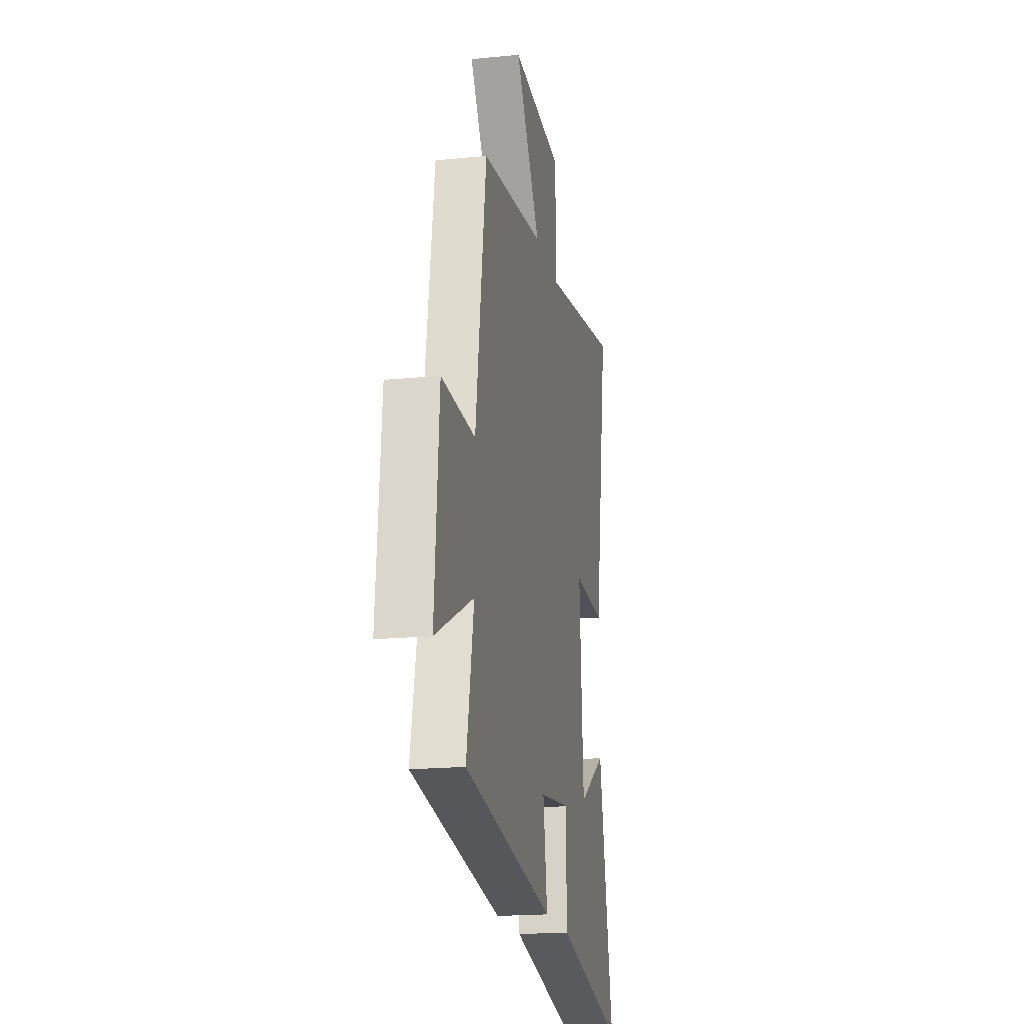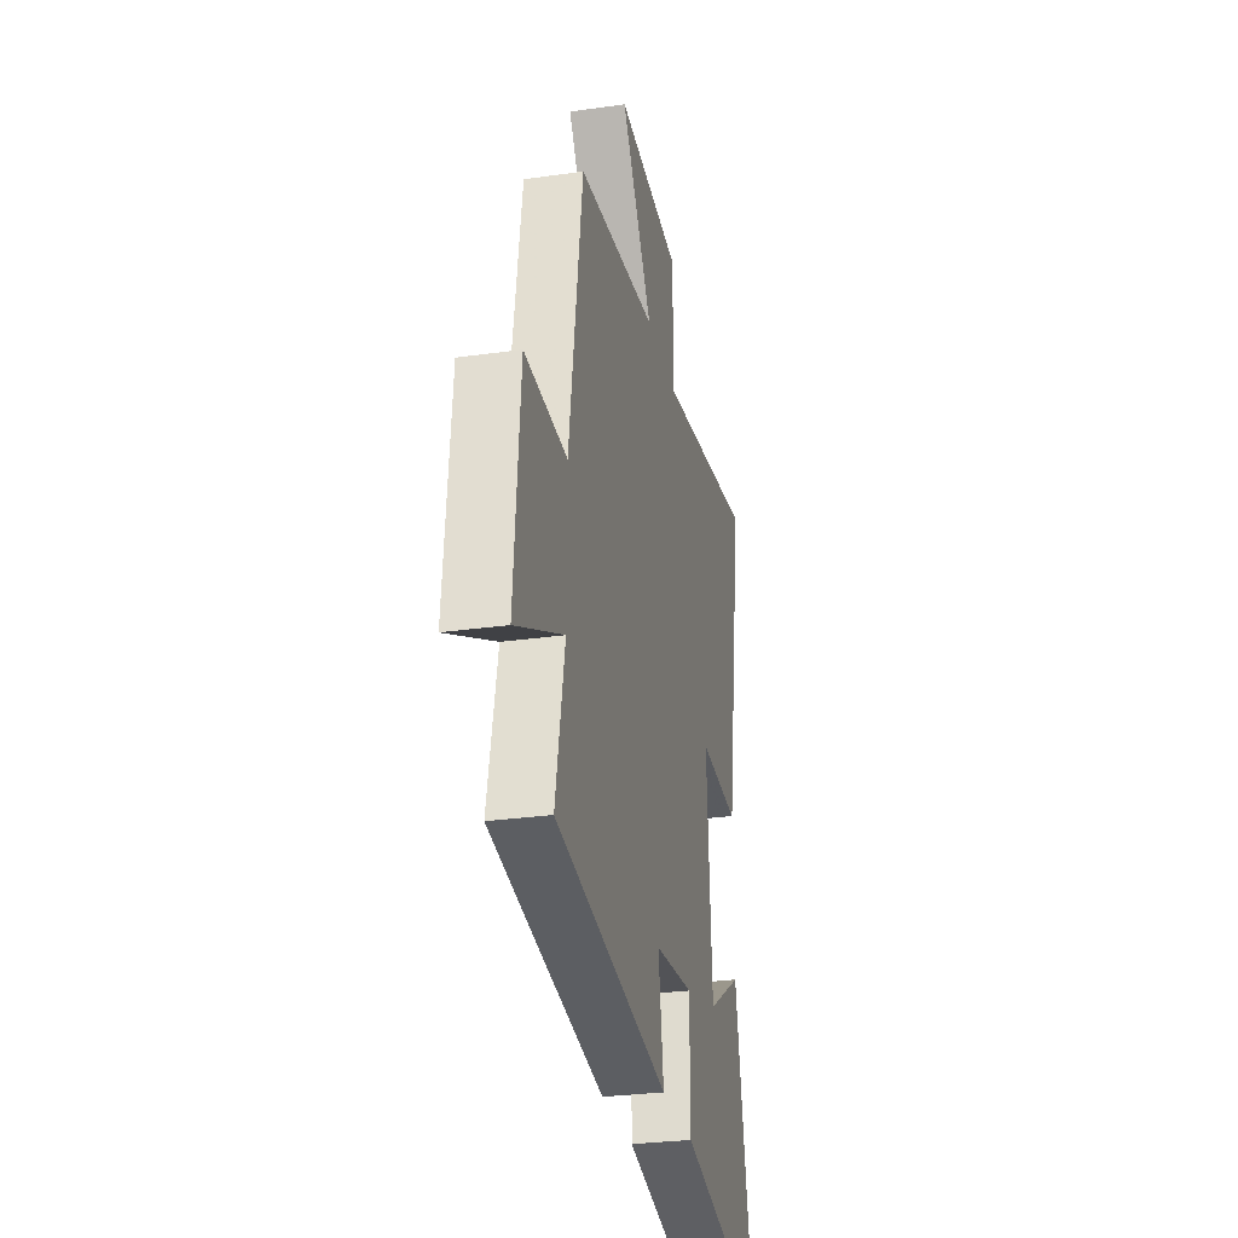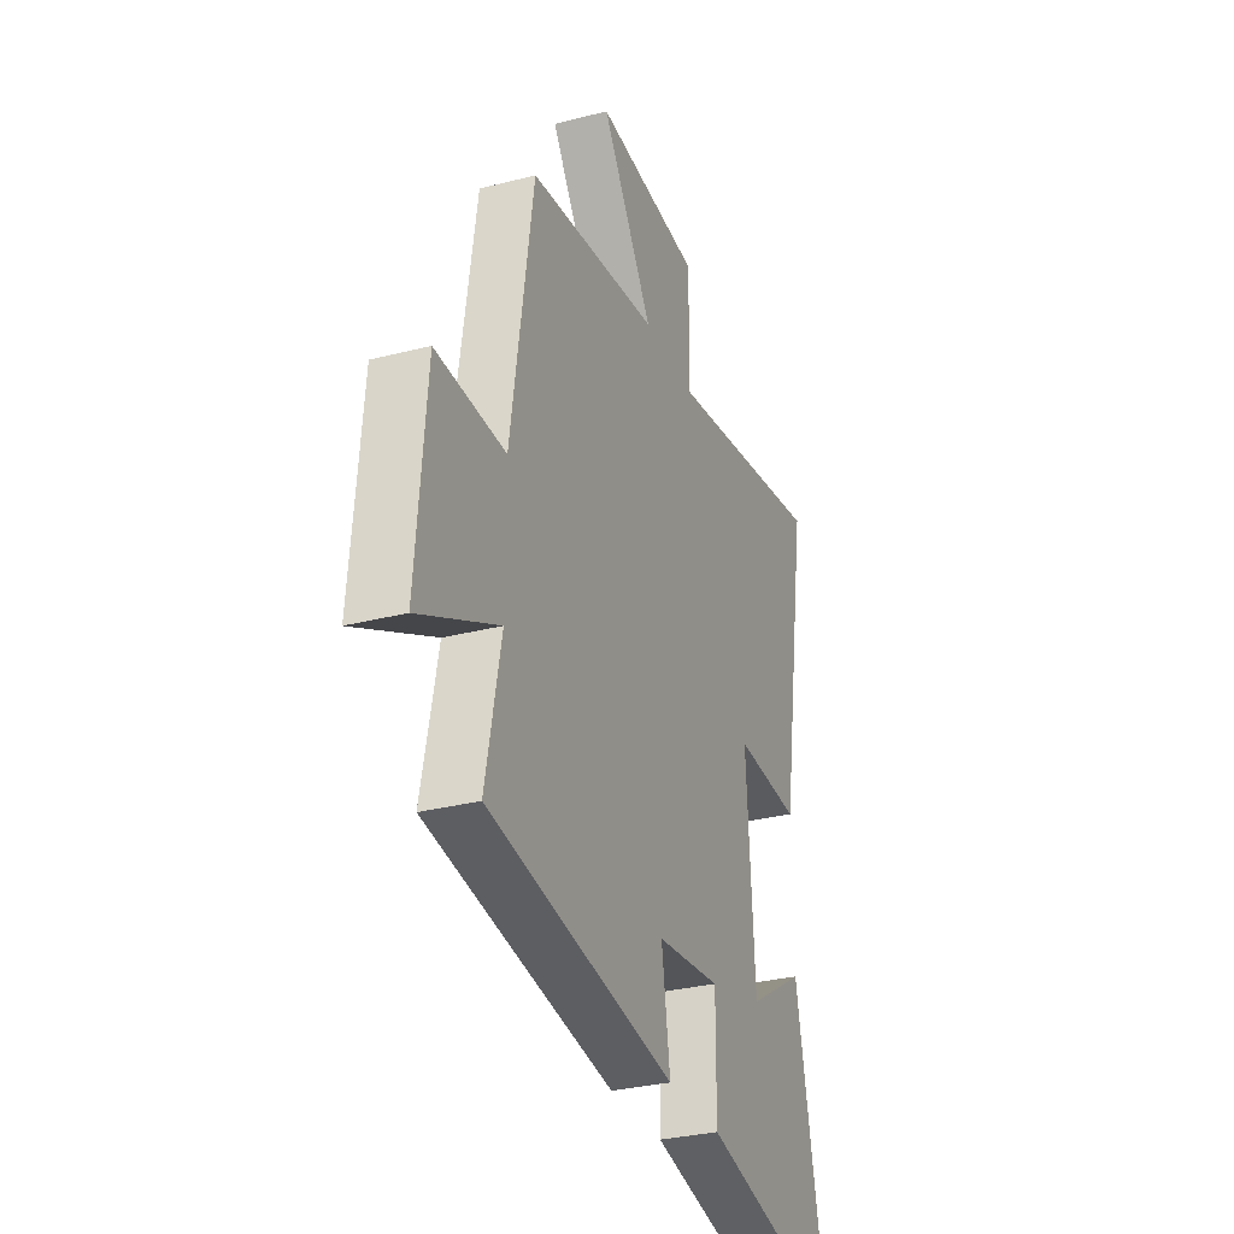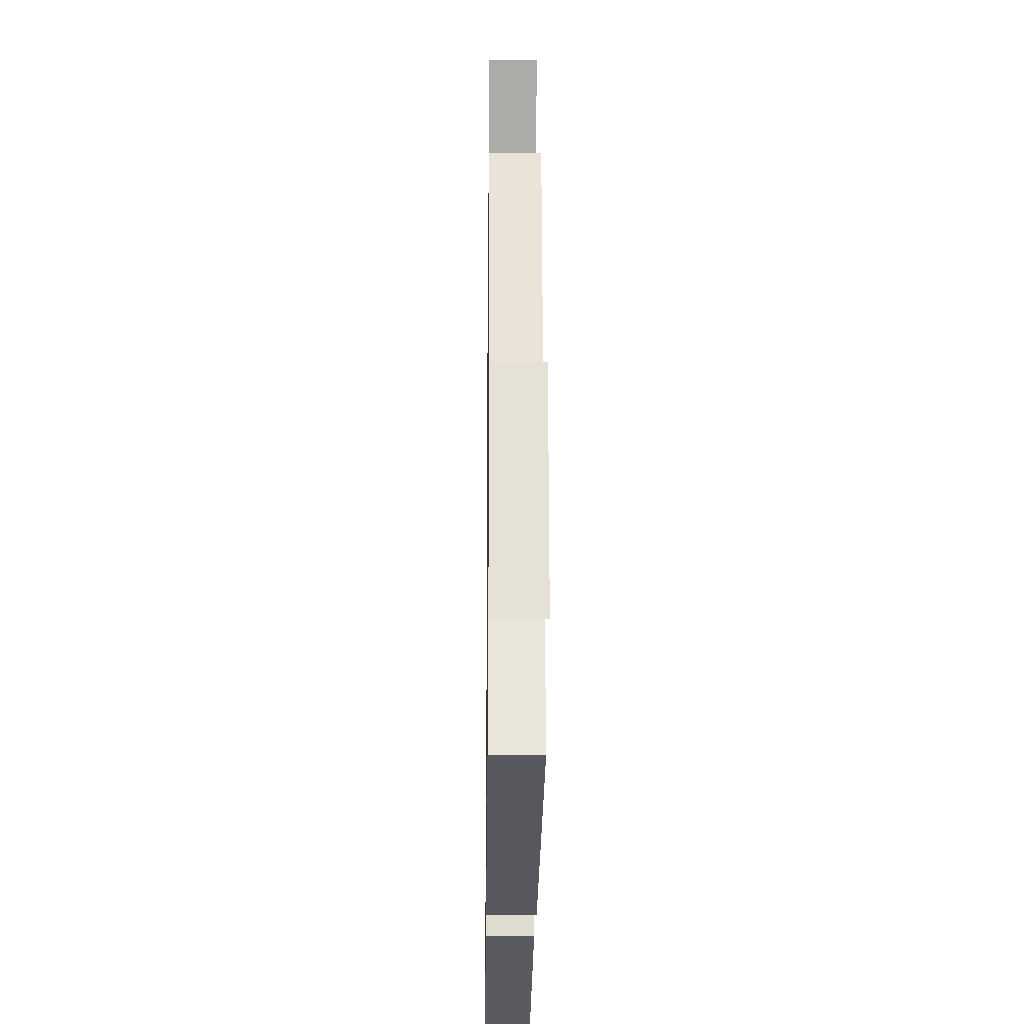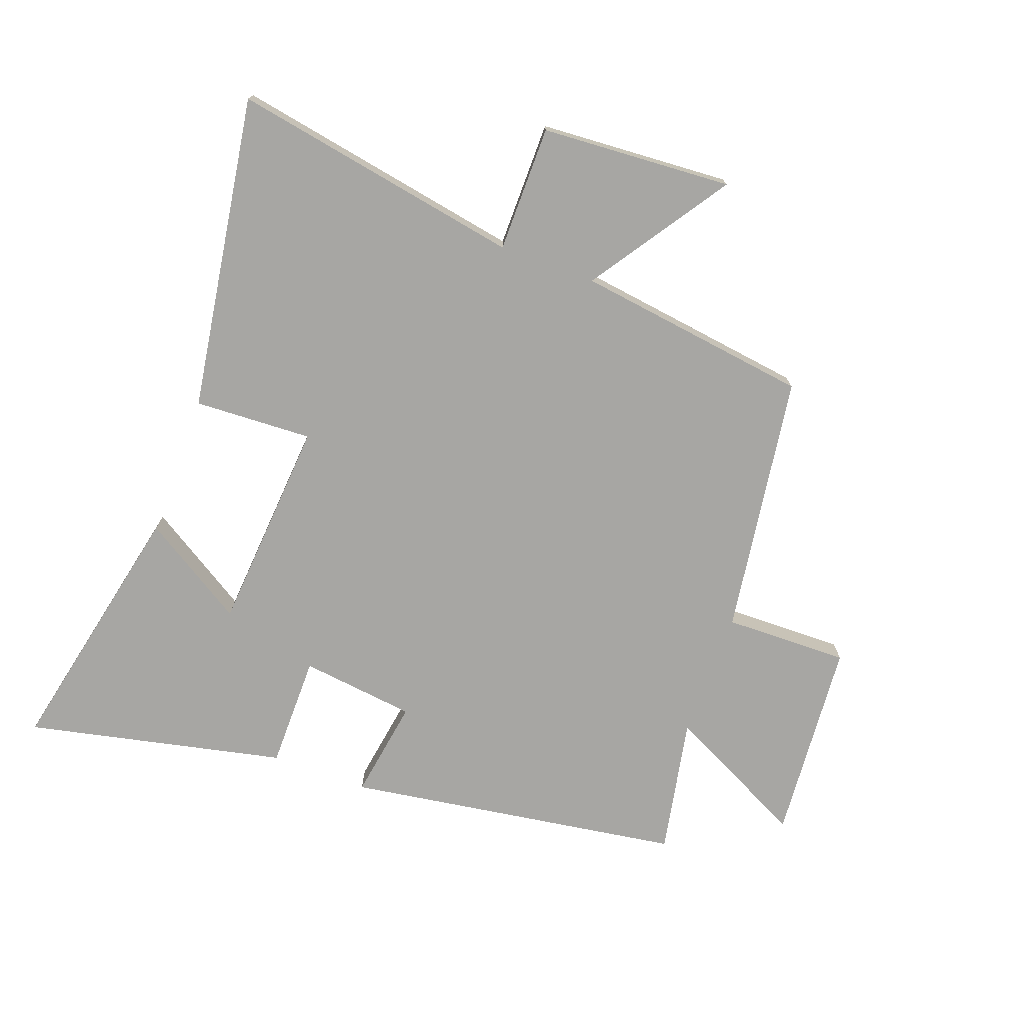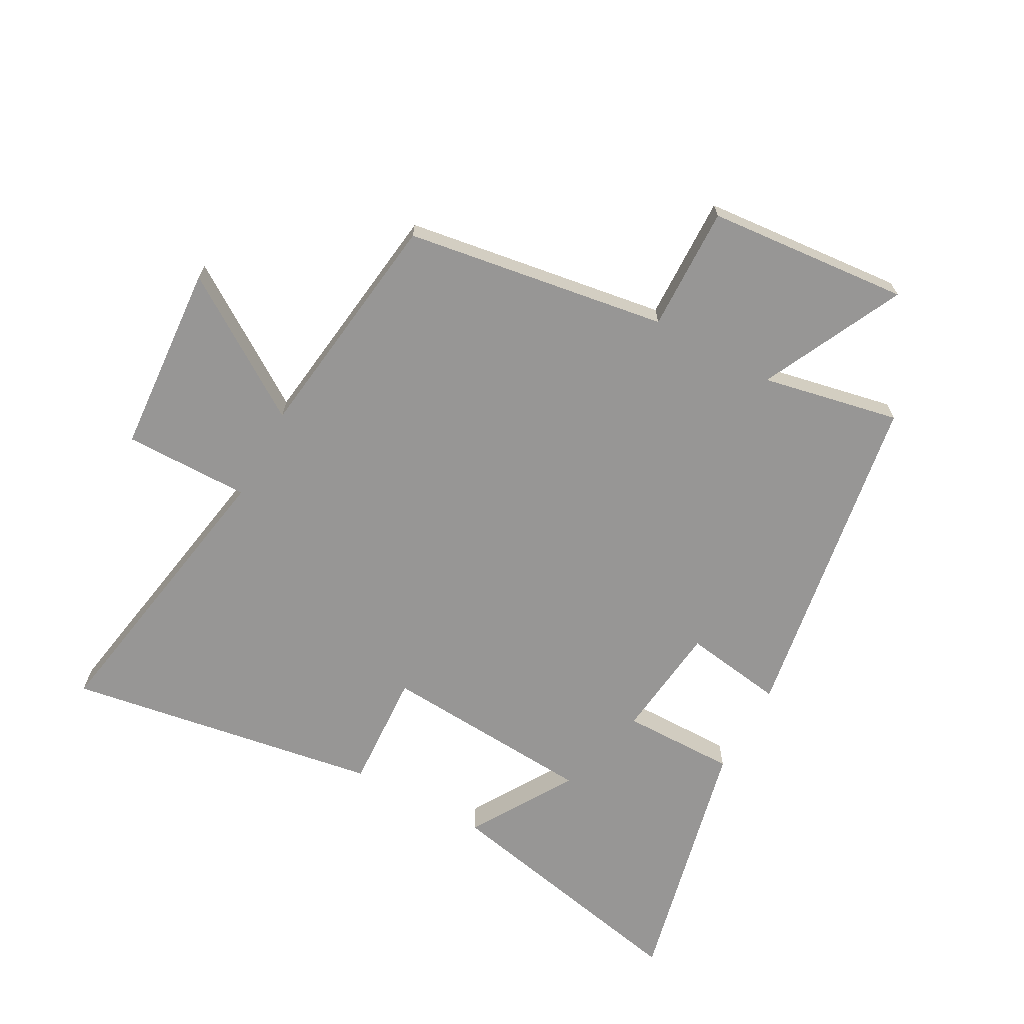
<metadata>
{"format":"obj","ext":"obj","renderer":"f3d","projection":"perspective","resolution":1024,"background":"white","views":[{"elev":-18.5,"azim":100.9,"up":"+Z"},{"elev":-29.0,"azim":101.9,"up":"+Z"},{"elev":-30.6,"azim":110.4,"up":"+Z"},{"elev":-19.9,"azim":89.3,"up":"+Z"},{"elev":-74.1,"azim":-20.5,"up":"+Y"},{"elev":-67.9,"azim":61.4,"up":"+Y"}]}
</metadata>
<code>
v 0.545 0.07 -0.413
v -0.005 0.07 -0.5
v 0.02 0.07 -0.336
v -0.168 0.07 -0.314
v -0.167 0.07 -0.5
v -0.589 0.07 -0.595
v -0.5 0.07 -0.167
v -0.331 0.07 -0.271
v -0.307 0.07 0.079
v -0.5 0.07 0.069
v -0.583 0.07 0.583
v -0.108 0.07 0.5
v -0.109 0.07 0.706
v 0.203 0.07 0.728
v 0.052 0.07 0.5
v 0.435 0.07 0.45
v 0.5 0.07 0.023
v 0.703 0.07 0.028
v 0.731 0.07 -0.302
v 0.5 0.07 -0.189
v 0.545 0 -0.413
v -0.005 0 -0.5
v 0.02 0 -0.336
v -0.168 0 -0.314
v -0.167 0 -0.5
v -0.589 0 -0.595
v -0.5 0 -0.167
v -0.331 0 -0.271
v -0.307 0 0.079
v -0.5 0 0.069
v -0.583 0 0.583
v -0.108 0 0.5
v -0.109 0 0.706
v 0.203 0 0.728
v 0.052 0 0.5
v 0.435 0 0.45
v 0.5 0 0.023
v 0.703 0 0.028
v 0.731 0 -0.302
v 0.5 0 -0.189
f 17 18 19 20
f 15 16 17 20
f 15 20 1
f 12 13 14 15
f 12 15 1
f 9 10 11 12
f 8 9 12 1
f 5 6 7 8
f 4 5 8
f 3 4 8
f 3 8 1
f 1 2 3
f 40 39 38 37
f 40 37 36 35
f 21 40 35
f 35 34 33 32
f 21 35 32
f 32 31 30 29
f 21 32 29 28
f 28 27 26 25
f 28 25 24
f 28 24 23
f 21 28 23
f 23 22 21
f 1 21 22 2
f 2 22 23 3
f 3 23 24 4
f 4 24 25 5
f 5 25 26 6
f 6 26 27 7
f 7 27 28 8
f 8 28 29 9
f 9 29 30 10
f 10 30 31 11
f 11 31 32 12
f 12 32 33 13
f 13 33 34 14
f 14 34 35 15
f 15 35 36 16
f 16 36 37 17
f 17 37 38 18
f 18 38 39 19
f 19 39 40 20
f 20 40 21 1

</code>
